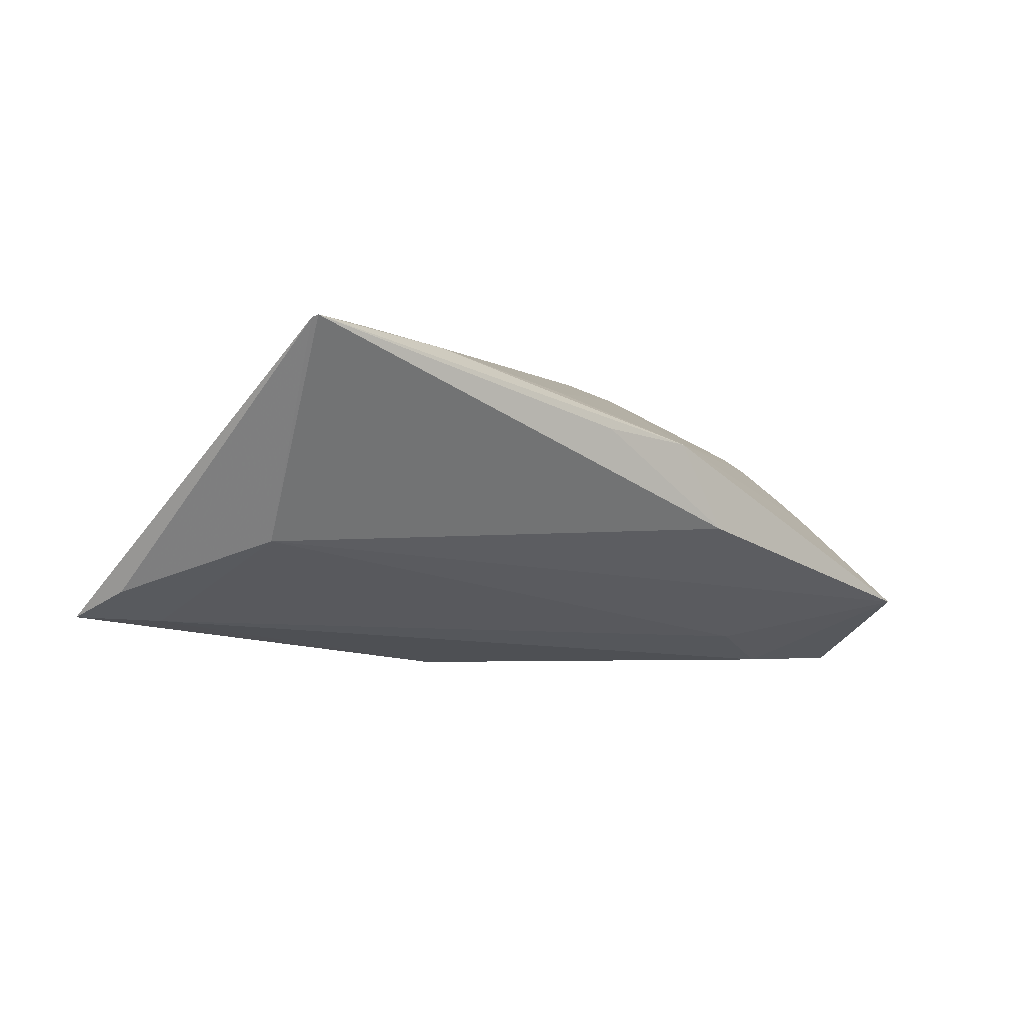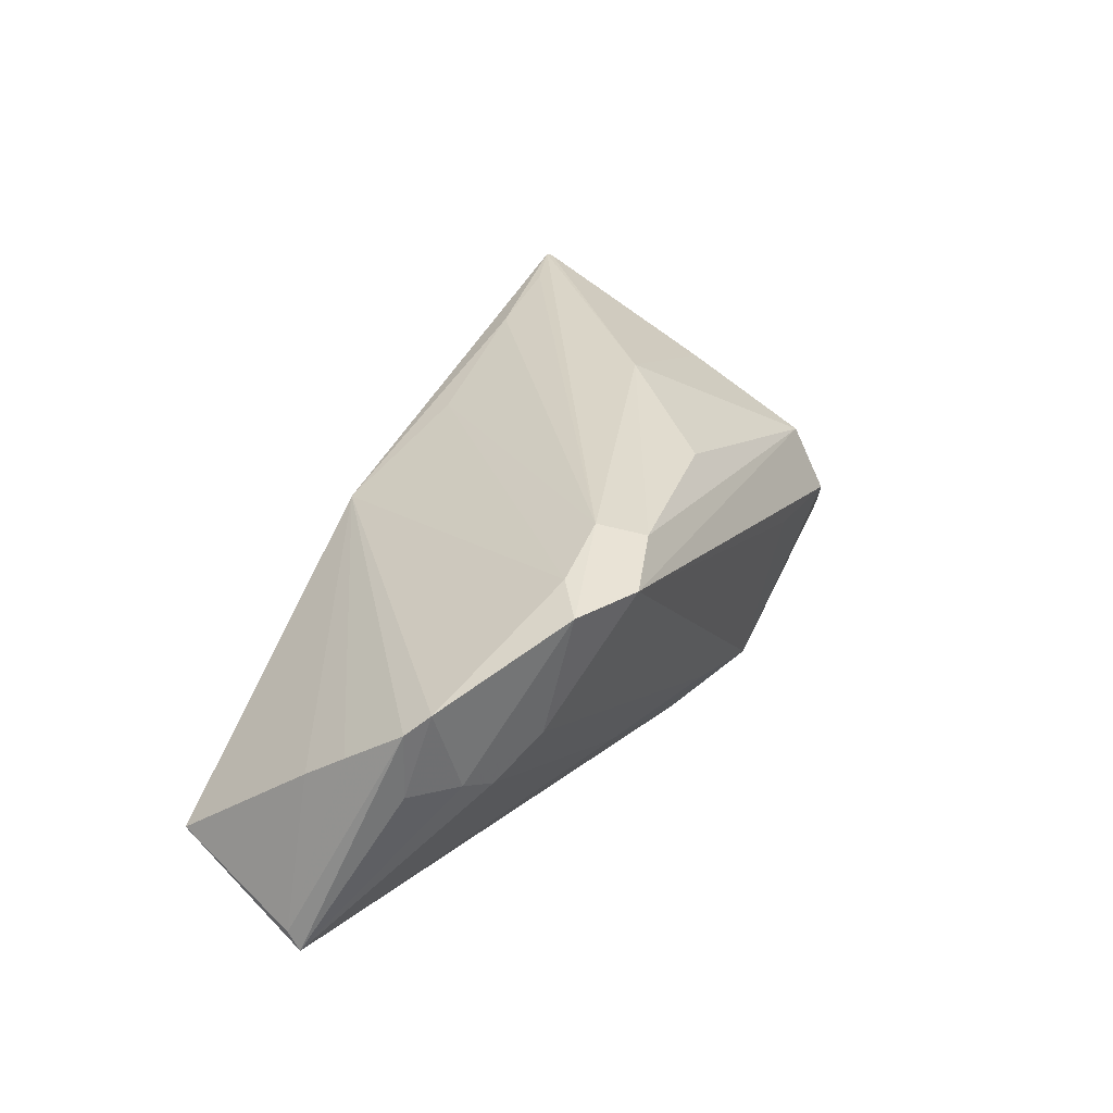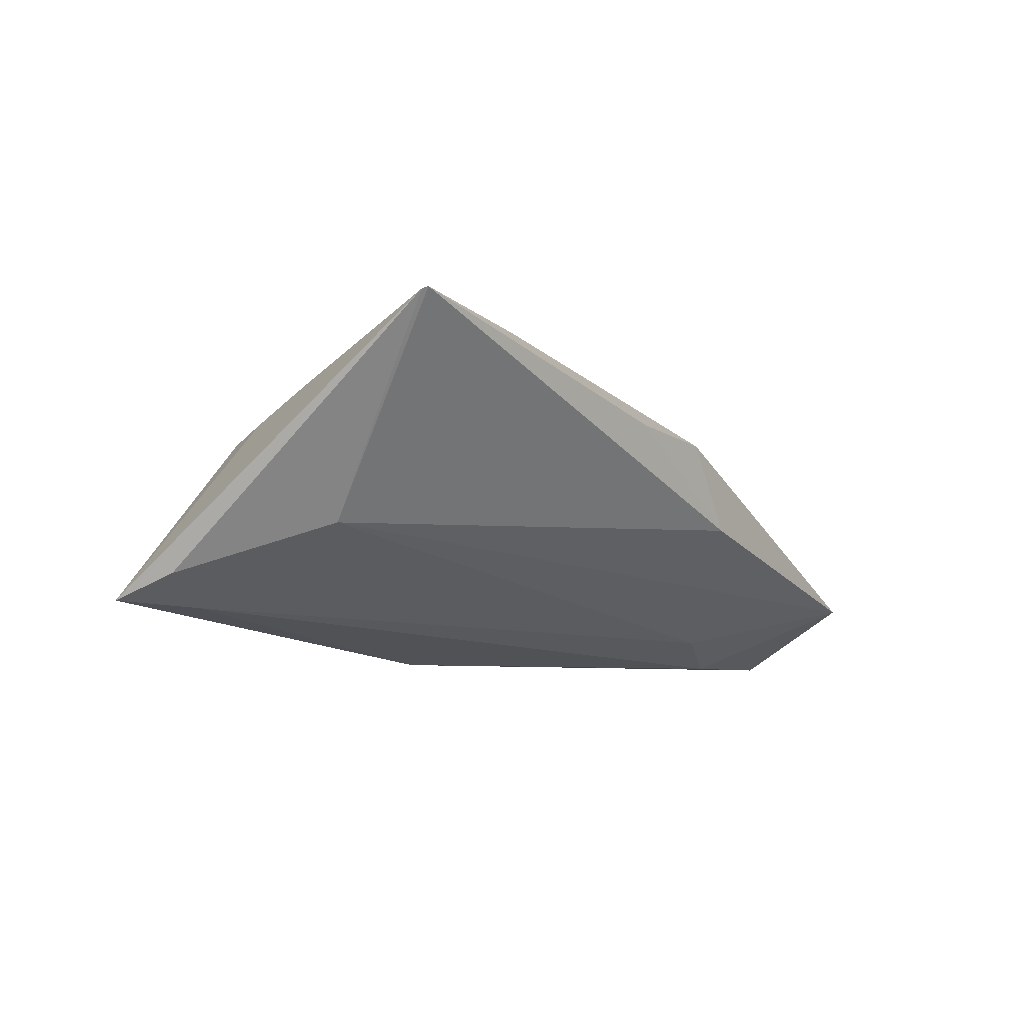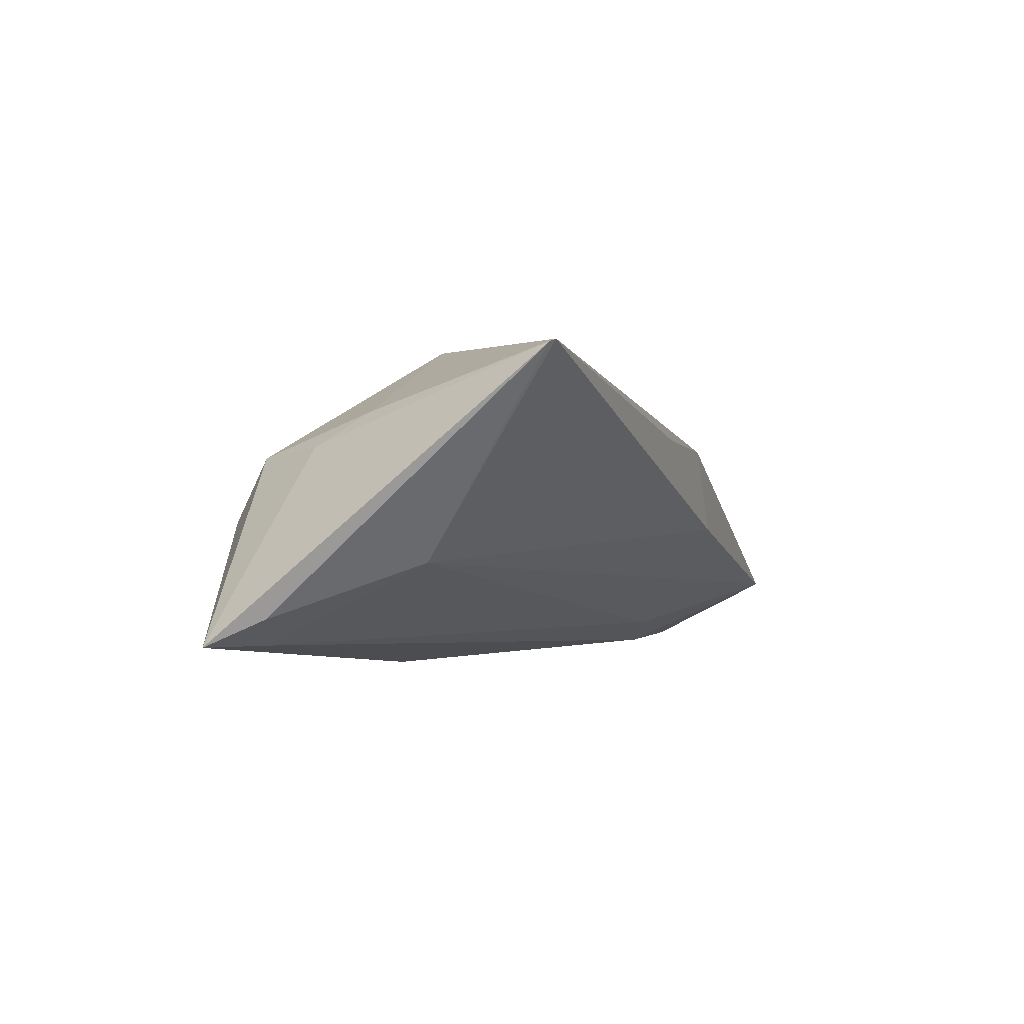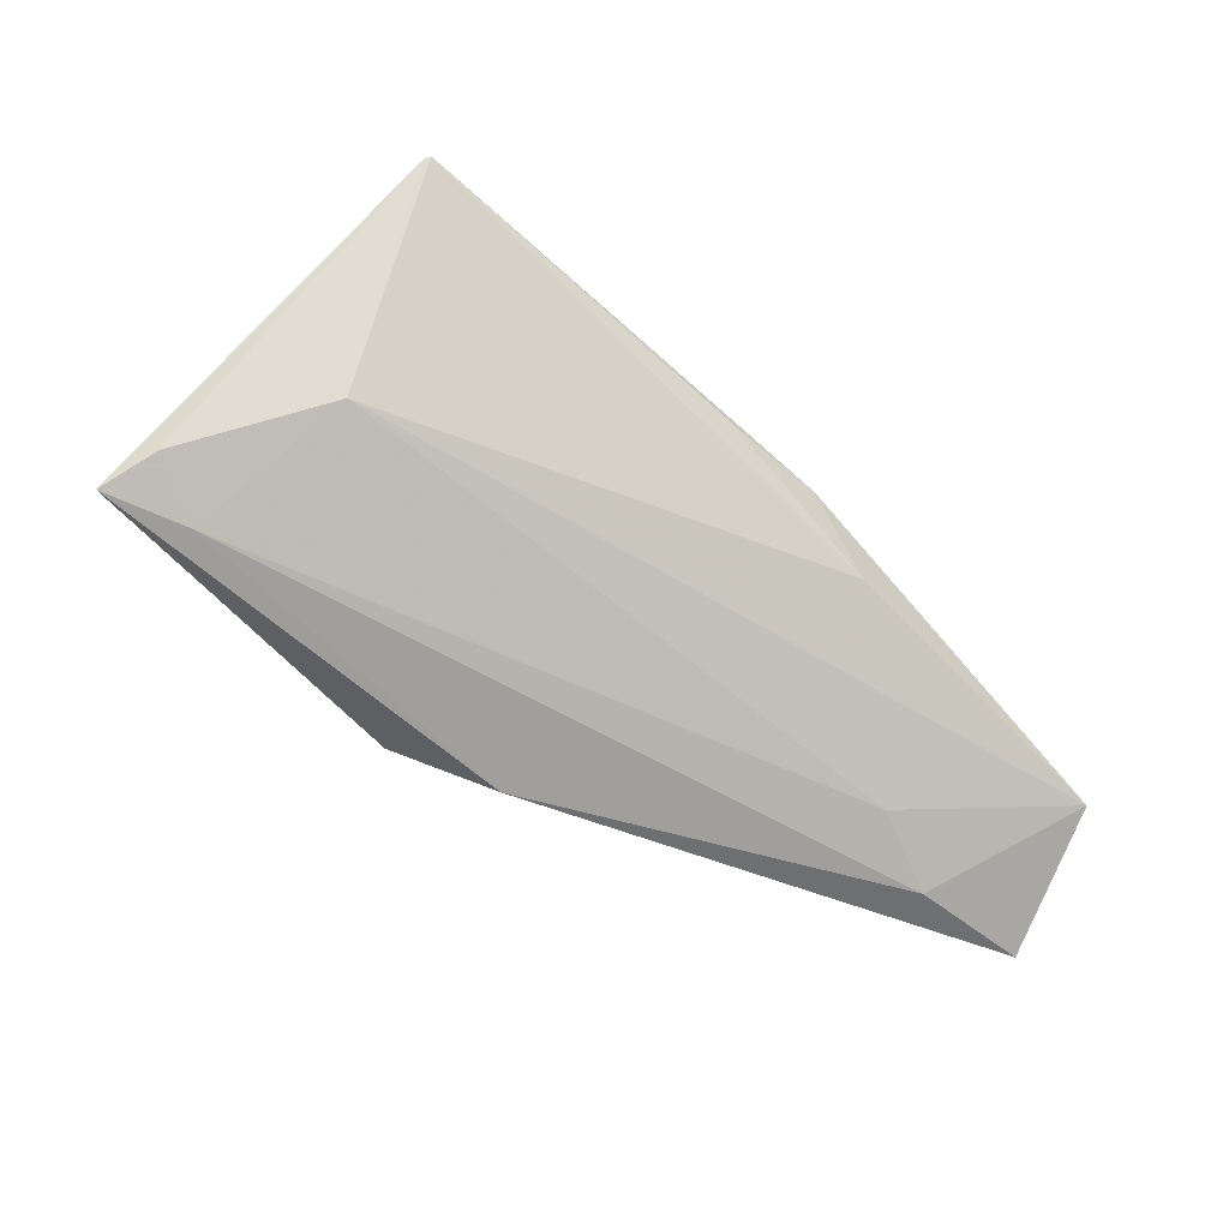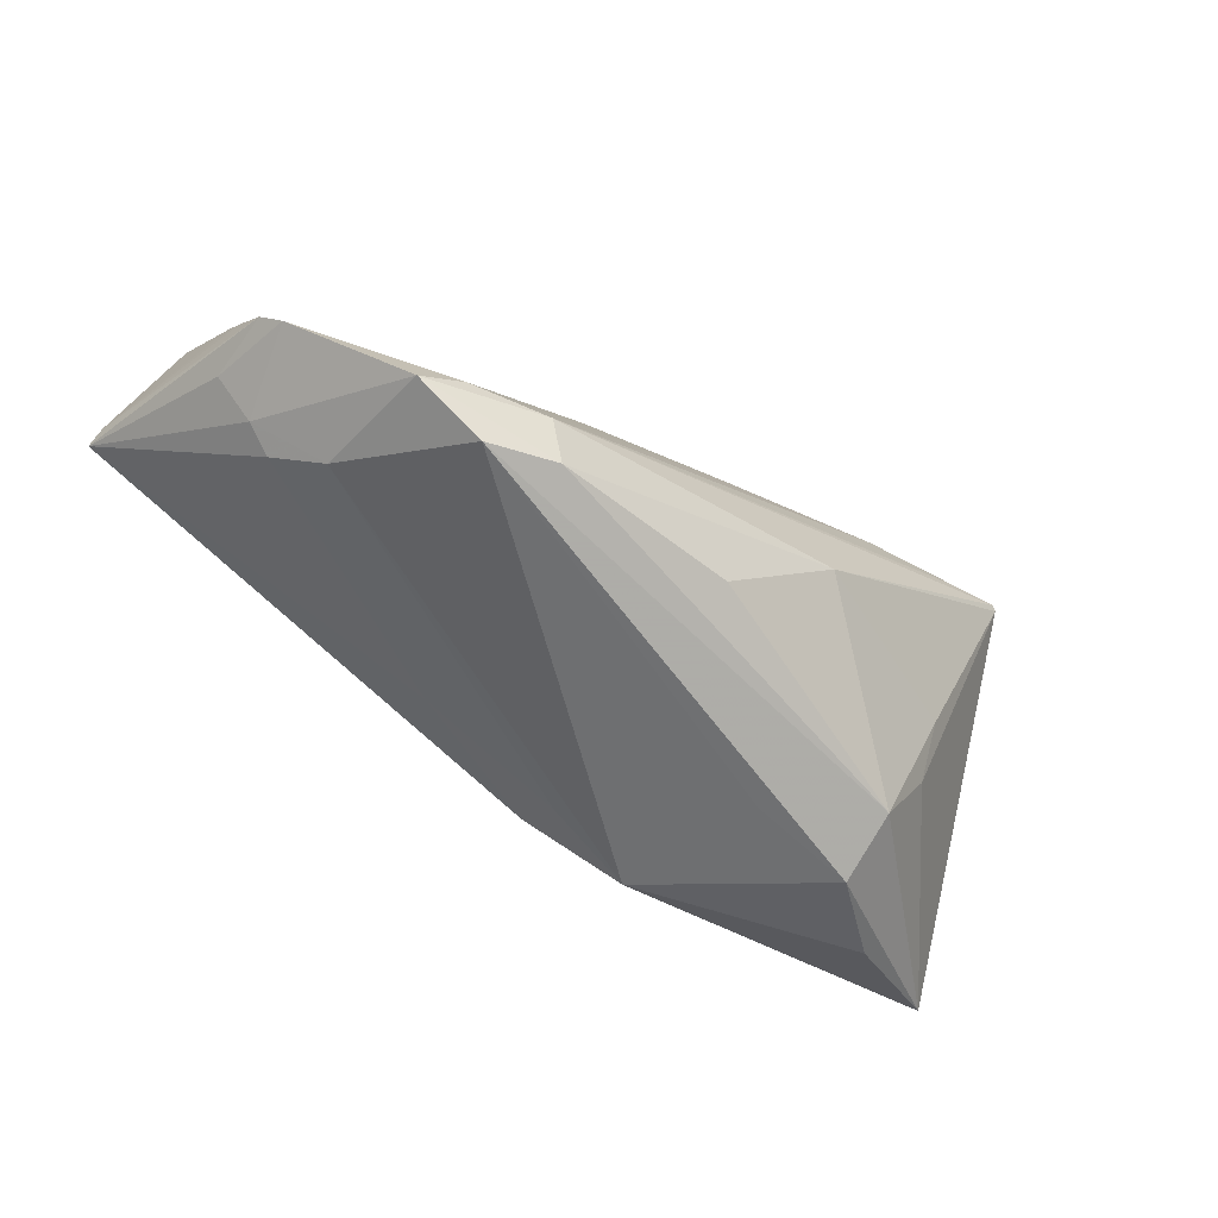
<metadata>
{"format":"obj","ext":"obj","renderer":"f3d","projection":"perspective","resolution":1024,"background":"white","views":[{"elev":-3.0,"azim":142.2,"up":"+Z"},{"elev":30.8,"azim":-64.4,"up":"+Z"},{"elev":-6.1,"azim":127.5,"up":"+Z"},{"elev":1.0,"azim":111.7,"up":"+Z"},{"elev":-54.6,"azim":140.0,"up":"+Z"},{"elev":-61.4,"azim":-37.7,"up":"+Y"}]}
</metadata>
<code>
v 0.03923 -0.002952 0.01288
v 0.02035 -0.02394 0.0006184
v -0.03973 -0.01739 0.003168
v 0.01638 -0.0206 -0.01864
v -0.0481 -0.01166 -0.000411
v -0.03868 -0.02067 0.01833
v -0.05147 -0.01004 0.01063
v -0.03359 0.008588 -0.01777
v 0.03968 -0.0104 0.00857
v -0.01403 -0.0144 -0.01561
v -0.02143 -0.02176 0.01989
v 0.05902 -0.01476 -0.01474
v -0.05311 -0.007163 -0.0001075
v 0.03445 -0.02434 -0.0009204
v -0.01045 0.02416 0.008425
v -0.05874 0.00569 -0.01947
v 0.04714 0.02412 0.02046
v 0.04767 0.02355 0.02017
v 0.04277 0.006255 -0.005297
v -0.05385 -0.0002685 0.003496
v 0.03429 -0.02018 0.007278
v 0.02728 0.02098 0.01861
v 0.007164 0.01939 0.01466
v 0.016 -0.003689 0.02144
v 0.002507 0.02434 0.009814
v -0.05479 0.02153 -0.01264
v -0.01763 0.02371 -0.002717
v 0.03953 0.02165 0.02019
v 0.002006 -0.01799 0.01821
v -0.05406 0.00485 -0.0001064
v 0.04848 -0.01198 -0.01527
v 0.003816 -0.01533 -0.02144
v 0.04464 -0.02079 -0.009012
v -0.05902 0.003991 -0.02144
v 0.05592 -0.0083 -0.01155
v -0.05317 0.009086 -0.002725
v -0.04341 0.004184 -0.02144
v -0.02392 -0.01634 0.02138
v -0.0534 -0.007604 0.008504
v -0.04454 -0.01358 -0.001808
v 0.004669 -0.01907 -0.01609
v -0.03344 -0.01702 0.01945
v -0.03 -0.02434 0.01794
f 9 21 12
f 14 21 43
f 12 21 14
f 16 26 34
f 26 37 34
f 3 4 43
f 17 19 27
f 27 19 26
f 26 15 27
f 8 37 26
f 26 19 8
f 21 24 29
f 1 24 21
f 21 9 1
f 43 4 2
f 2 14 43
f 4 14 2
f 33 4 12
f 12 14 33
f 33 14 4
f 40 34 10
f 25 15 17
f 17 27 25
f 25 27 15
f 19 35 31
f 31 8 19
f 31 35 12
f 37 8 31
f 17 15 22
f 6 3 43
f 30 26 16
f 18 1 9
f 18 9 12
f 17 24 18
f 24 1 18
f 12 35 18
f 18 19 17
f 18 35 19
f 4 10 32
f 32 10 34
f 32 34 37
f 12 4 32
f 32 31 12
f 37 31 32
f 41 3 40
f 40 10 41
f 4 3 41
f 41 10 4
f 23 22 15
f 11 6 43
f 43 21 11
f 21 29 11
f 11 29 24
f 5 6 7
f 5 7 13
f 40 3 5
f 3 6 5
f 5 34 40
f 13 34 5
f 22 23 38
f 38 24 17
f 38 11 24
f 6 11 38
f 36 15 26
f 26 30 36
f 36 30 15
f 39 7 15
f 16 34 39
f 39 34 13
f 13 7 39
f 17 22 28
f 28 38 17
f 22 38 28
f 42 23 15
f 42 38 23
f 15 7 42
f 7 6 42
f 6 38 42
f 15 30 20
f 20 39 15
f 20 30 16
f 16 39 20

</code>
